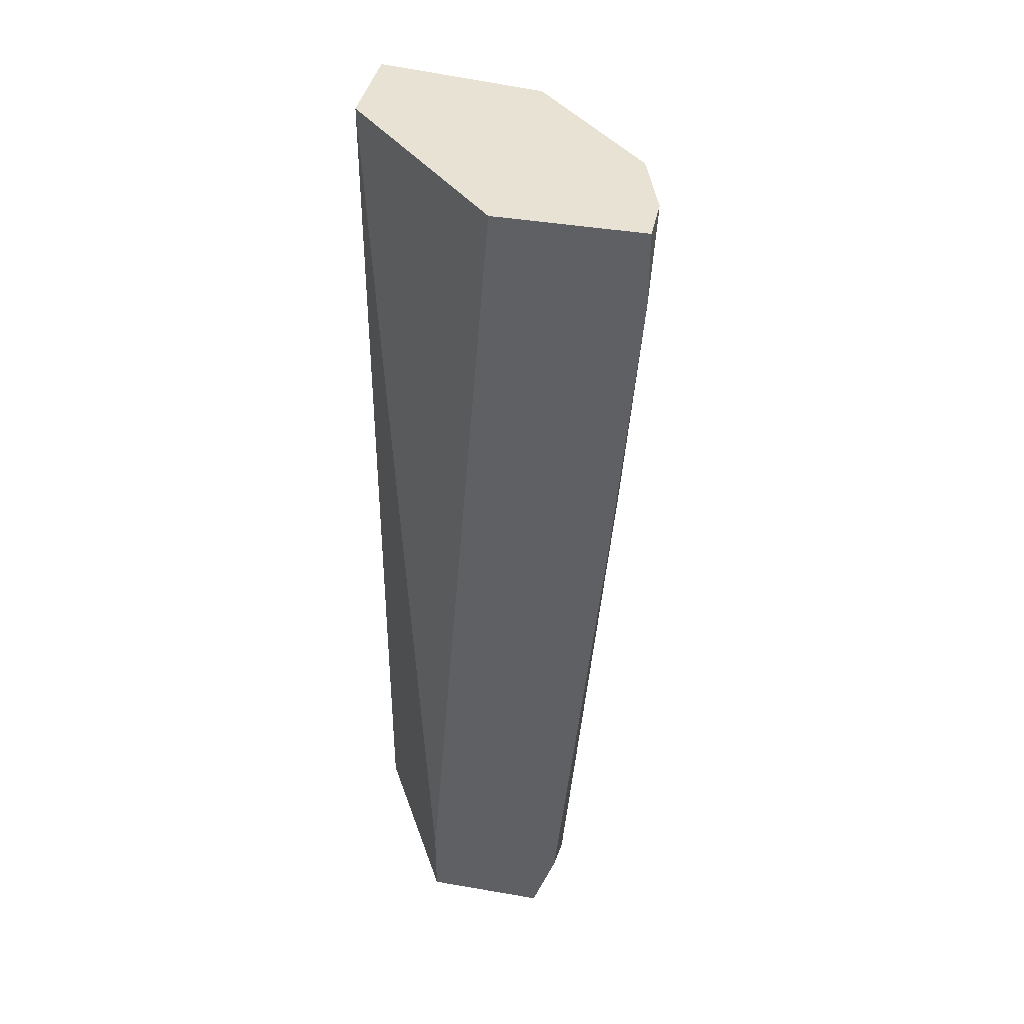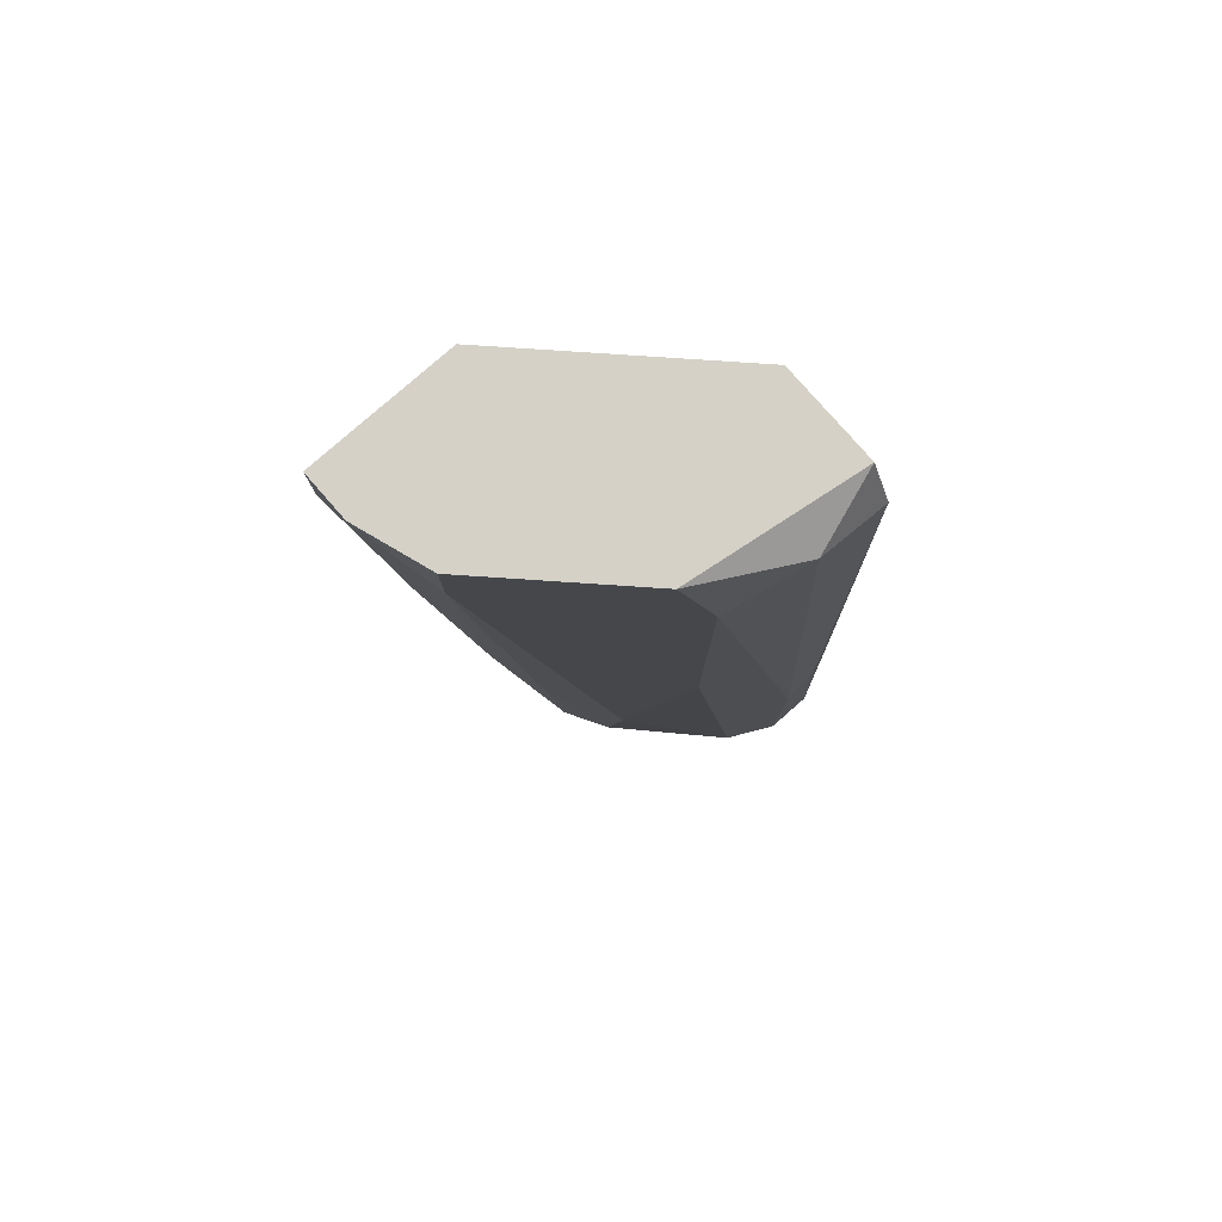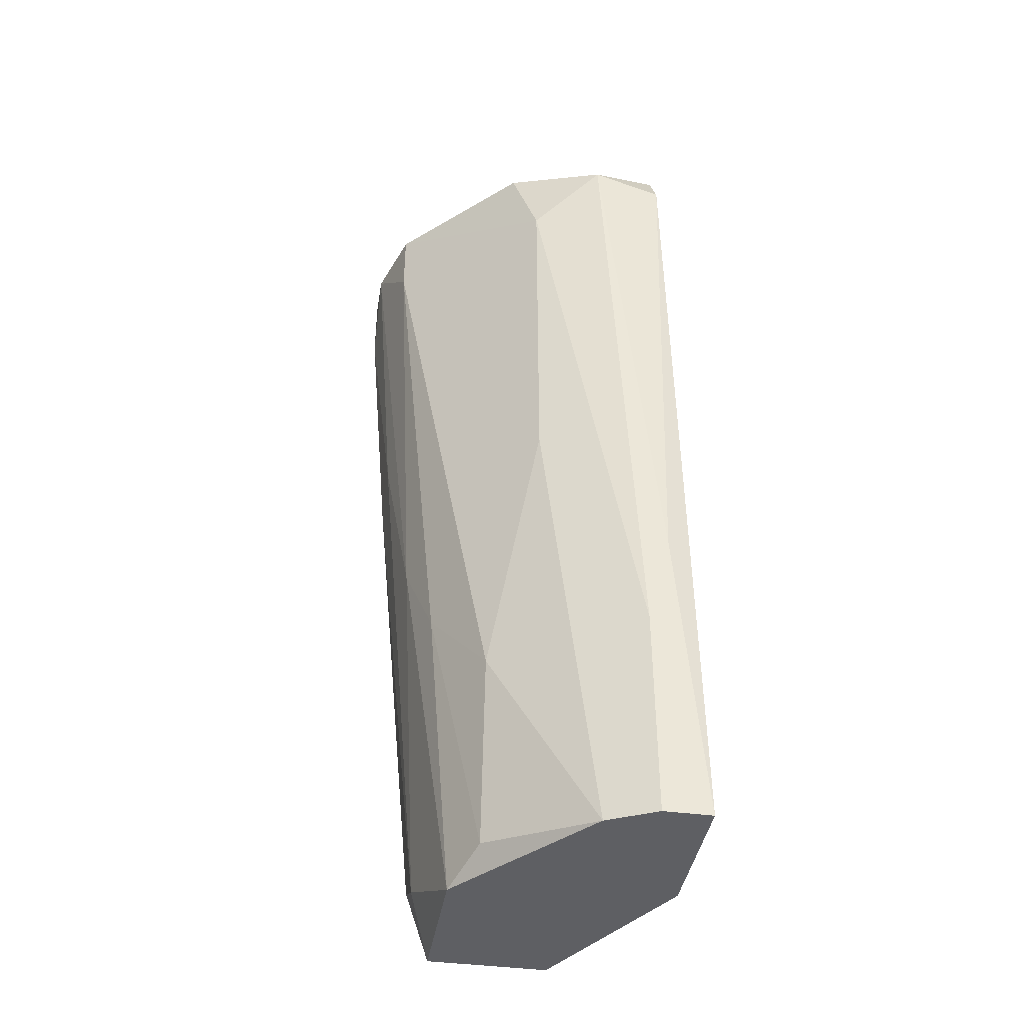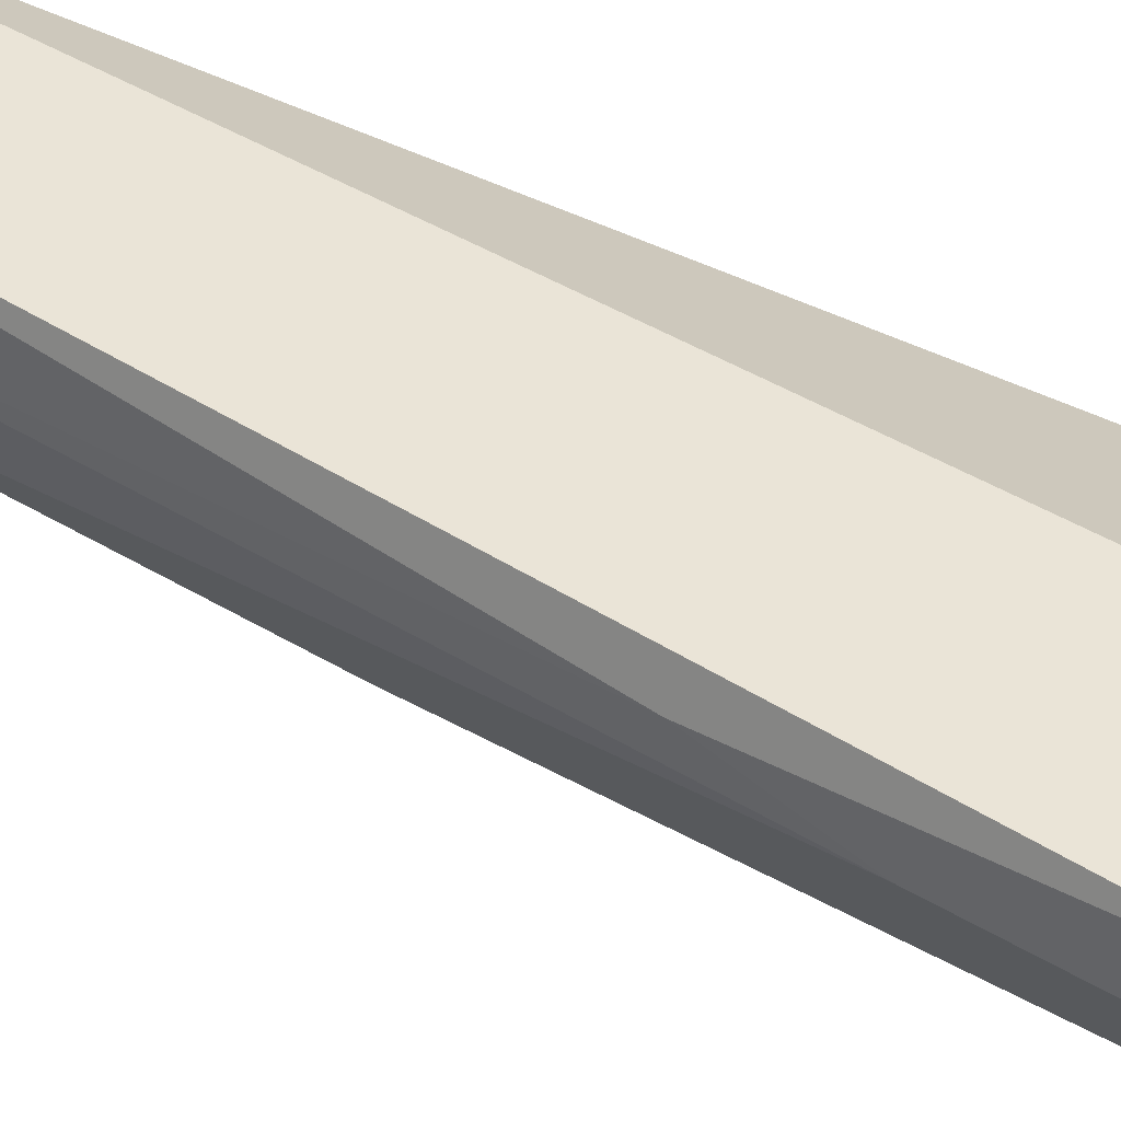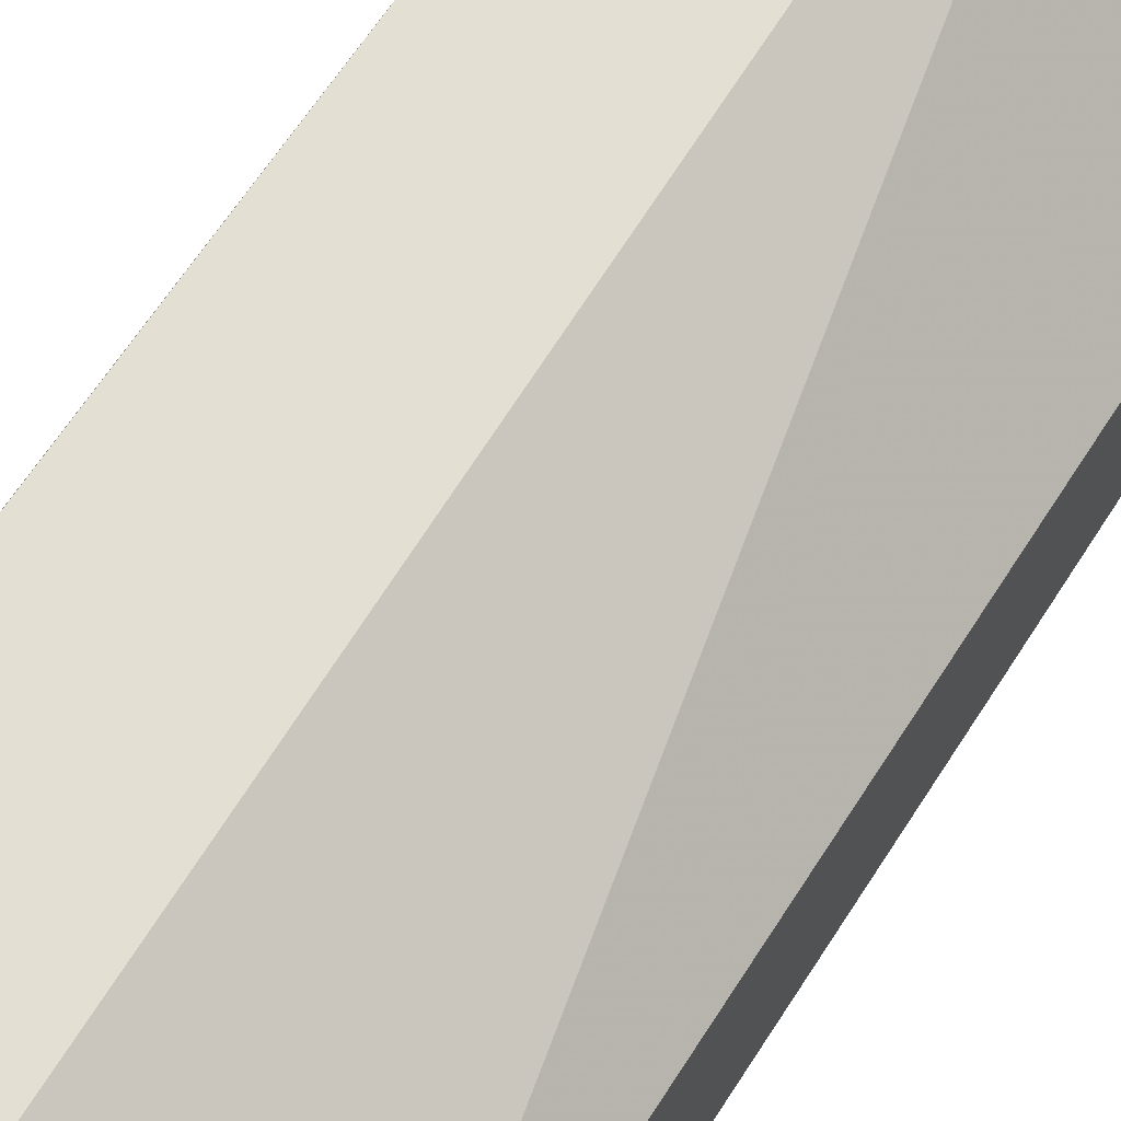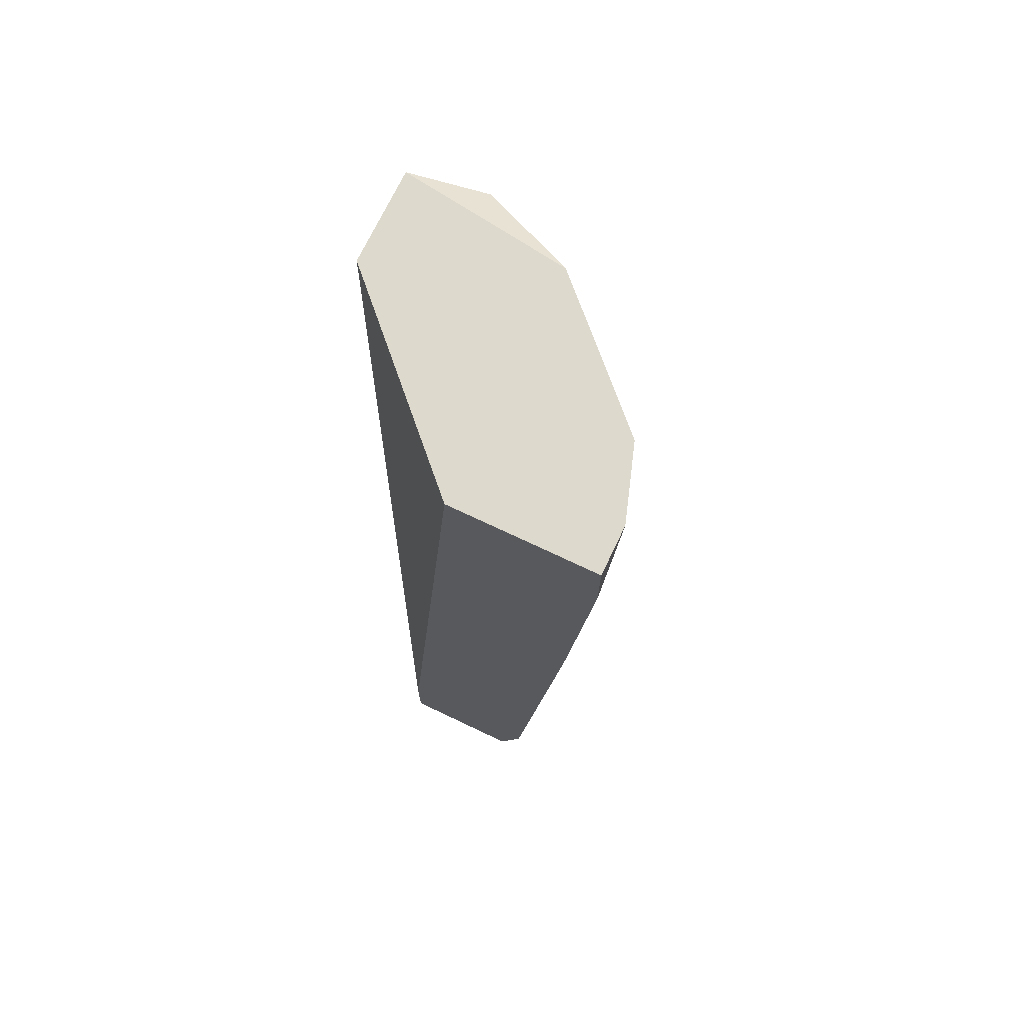
<metadata>
{"format":"obj","ext":"obj","renderer":"f3d","projection":"perspective","resolution":1024,"background":"white","views":[{"elev":40.0,"azim":-78.0,"up":"+Z"},{"elev":79.5,"azim":48.8,"up":"+Z"},{"elev":-41.1,"azim":80.7,"up":"+Z"},{"elev":43.6,"azim":125.6,"up":"+Y"},{"elev":66.6,"azim":-148.1,"up":"+Y"},{"elev":71.9,"azim":-64.5,"up":"+Z"}]}
</metadata>
<code>
v 0.02177 0.000315 -0.0976
v 0.02177 0.000315 -0.08504
v 0.02177 0.003106 -0.0976
v 0.02177 0.001711 -0.07946
v 0.01061 -0.01363 -0.04321
v 0.01061 -0.01363 -0.04739
v 0.02038 0.003106 -0.04599
v 0.02038 -0.001082 -0.0446
v 0.02038 -0.002477 -0.0976
v 0.01619 -0.008053 -0.08504
v 0.0148 -0.008053 -0.0962
v 0.003637 -0.006656 -0.04321
v 0.003637 -0.01084 -0.09341
v 0.003637 -0.002477 -0.0976
v 0.003637 -0.002477 -0.09341
v 0.003637 -0.01363 -0.06413
v 0.003637 -0.009447 -0.0976
v 0.003637 -0.01503 -0.04321
v 0.003637 -0.01503 -0.04739
v 0.009218 -0.01224 -0.07388
v 0.01201 -0.01084 -0.07946
v 0.01201 -0.009447 -0.0976
v 0.01898 -0.005268 -0.04878
v 0.01898 -0.005268 -0.06971
v 0.01898 0.003106 -0.04321
v 0.01759 -0.006656 -0.04321
v 0.006428 -0.01084 -0.09481
v 0.006428 -0.01363 -0.06273
v 0.006428 -0.01503 -0.04321
v 0.0134 0.003106 -0.04321
v 0.0134 0.003106 -0.0976
f 6 20 21
f 16 19 14
f 14 30 31
f 14 19 12
f 26 30 12
f 31 30 7
f 16 14 17
f 14 31 17
f 17 31 1
f 26 12 5
f 7 4 3
f 31 7 3
f 1 31 3
f 4 1 3
f 17 1 22
f 4 7 8
f 17 22 27
f 5 12 29
f 22 1 9
f 11 22 9
f 10 11 9
f 24 10 9
f 30 14 15
f 12 30 15
f 14 12 15
f 26 5 23
f 8 26 23
f 5 24 23
f 24 9 23
f 27 22 20
f 30 26 25
f 7 30 25
f 26 8 25
f 8 7 25
f 24 5 6
f 10 24 6
f 5 29 6
f 29 20 6
f 12 19 18
f 19 29 18
f 29 12 18
f 16 17 13
f 27 16 13
f 17 27 13
f 1 4 2
f 4 8 2
f 9 1 2
f 8 23 2
f 23 9 2
f 19 16 28
f 16 27 28
f 29 19 28
f 27 20 28
f 20 29 28
f 22 11 21
f 11 10 21
f 20 22 21
f 10 6 21

</code>
